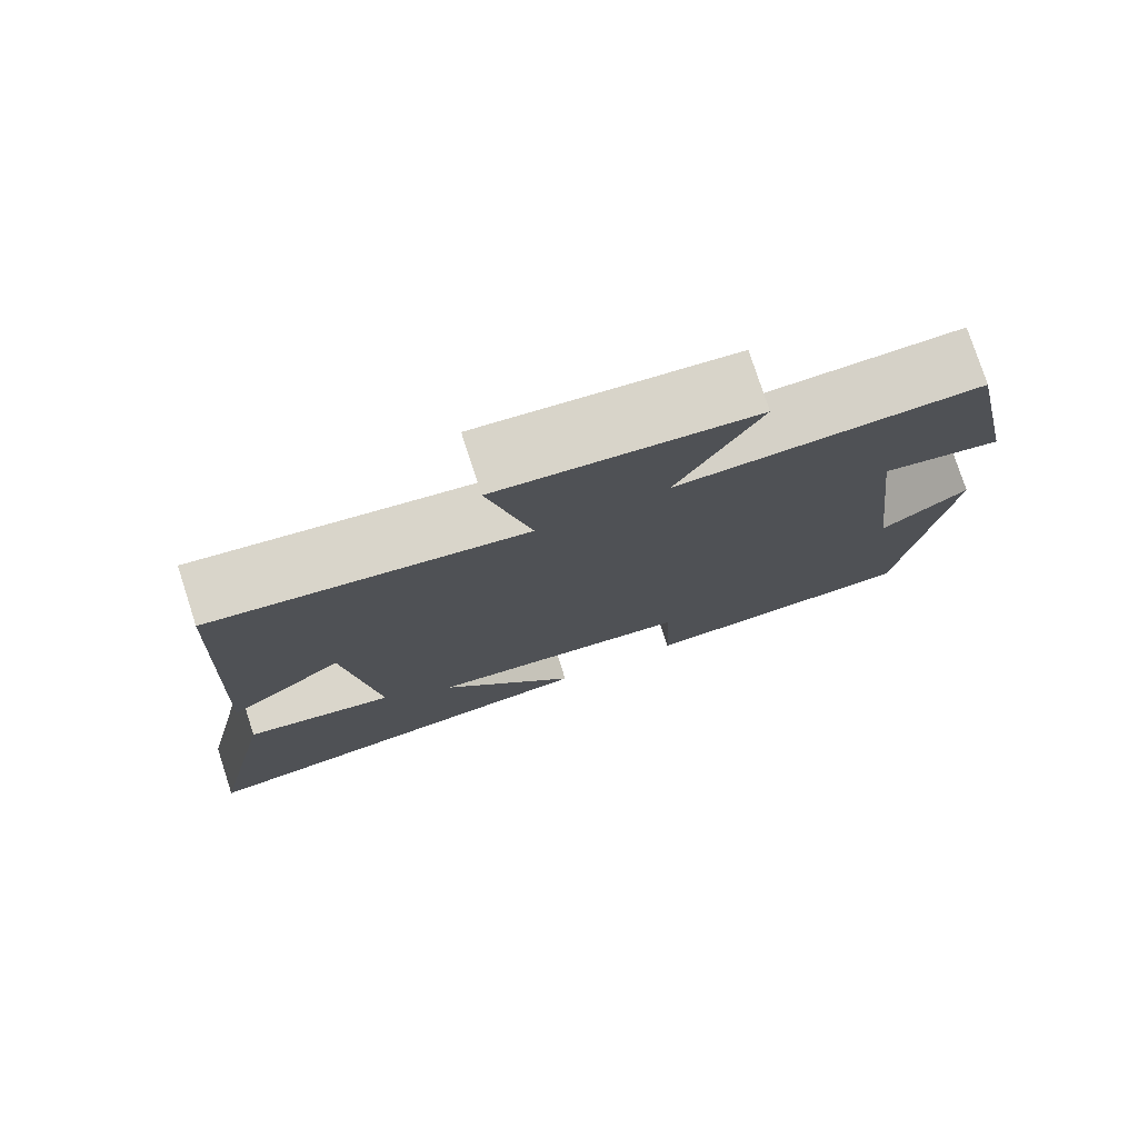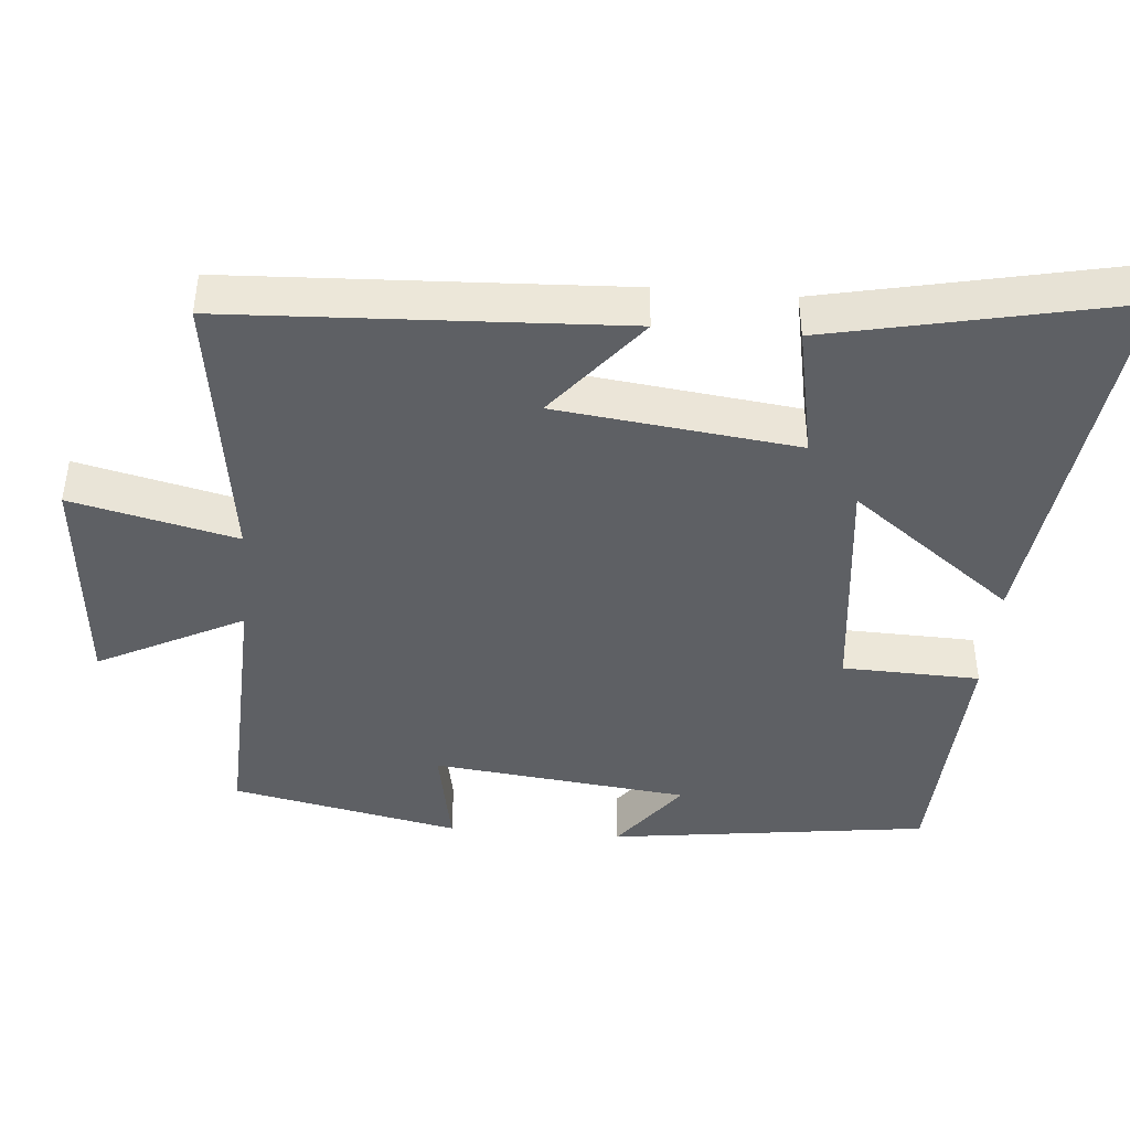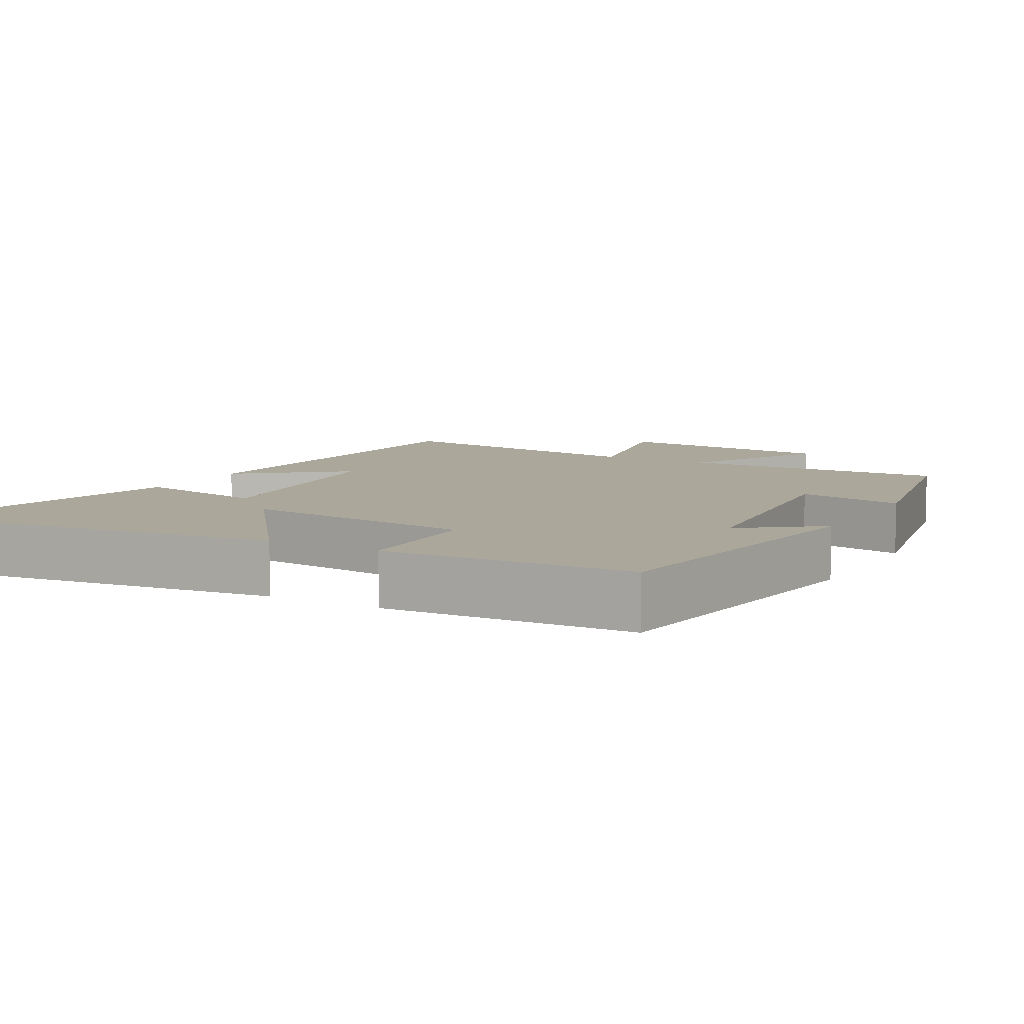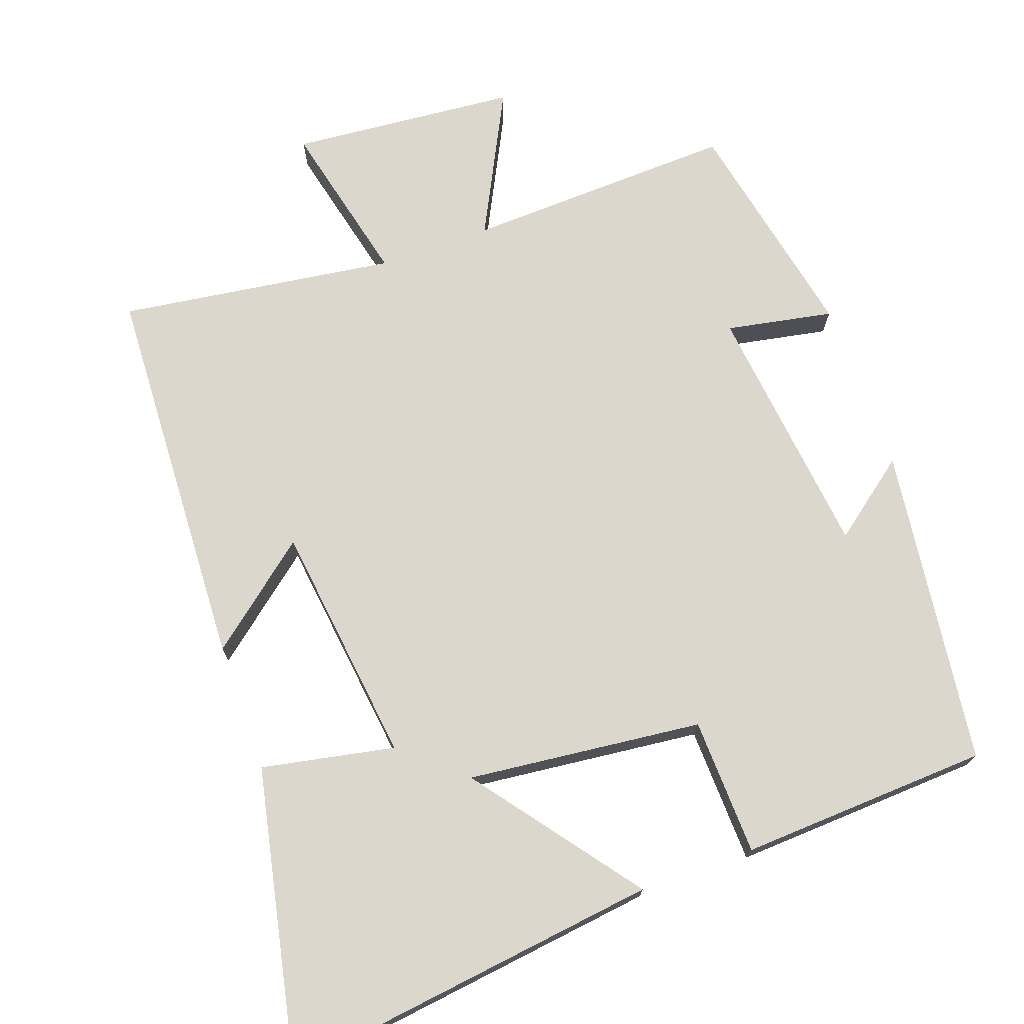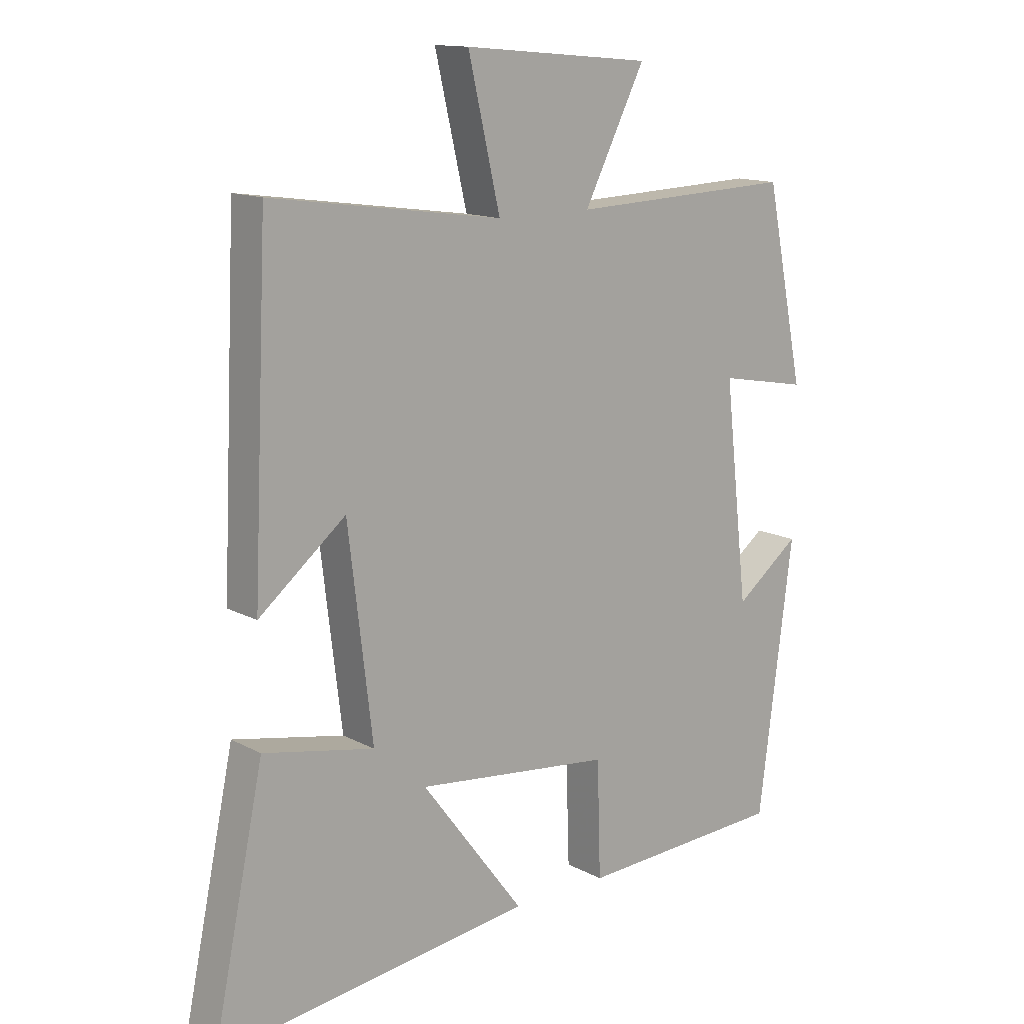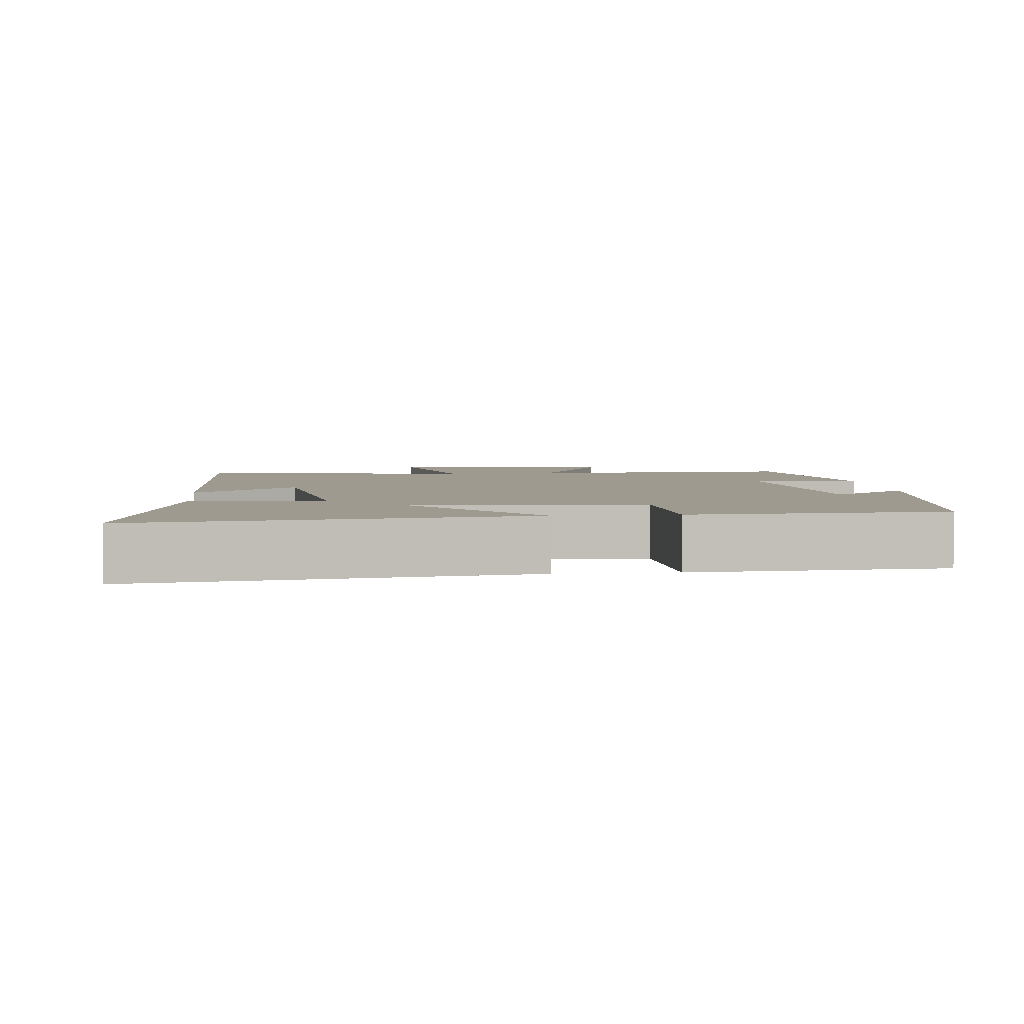
<metadata>
{"format":"obj","ext":"obj","renderer":"f3d","projection":"perspective","resolution":1024,"background":"white","views":[{"elev":77.6,"azim":162.0,"up":"+Z"},{"elev":-42.9,"azim":85.2,"up":"+Y"},{"elev":8.1,"azim":-150.6,"up":"+Y"},{"elev":72.8,"azim":160.3,"up":"+Y"},{"elev":13.8,"azim":139.6,"up":"+Z"},{"elev":3.9,"azim":173.7,"up":"+Y"}]}
</metadata>
<code>
v -0.436 0.07 0.514
v -0.064 0.07 0.5
v -0.165 0.07 0.699
v 0.147 0.07 0.727
v 0.094 0.07 0.5
v 0.475 0.07 0.554
v 0.5 0.07 0.017
v 0.357 0.07 0.133
v 0.317 0.07 -0.199
v 0.5 0.07 -0.163
v 0.585 0.07 -0.567
v 0.06 0.07 -0.5
v 0.23 0.07 -0.275
v -0.094 0.07 -0.311
v -0.1 0.07 -0.5
v -0.443 0.07 -0.483
v -0.5 0.07 -0.043
v -0.393 0.07 -0.125
v -0.353 0.07 0.229
v -0.5 0.07 0.201
v -0.436 0 0.514
v -0.064 0 0.5
v -0.165 0 0.699
v 0.147 0 0.727
v 0.094 0 0.5
v 0.475 0 0.554
v 0.5 0 0.017
v 0.357 0 0.133
v 0.317 0 -0.199
v 0.5 0 -0.163
v 0.585 0 -0.567
v 0.06 0 -0.5
v 0.23 0 -0.275
v -0.094 0 -0.311
v -0.1 0 -0.5
v -0.443 0 -0.483
v -0.5 0 -0.043
v -0.393 0 -0.125
v -0.353 0 0.229
v -0.5 0 0.201
f 19 20 1 2
f 18 19 2
f 15 16 17 18
f 14 15 18
f 13 14 18 2
f 10 11 12 13
f 9 10 13
f 8 9 13 2
f 5 6 7 8
f 5 8 2 3
f 3 4 5
f 22 21 40 39
f 22 39 38
f 38 37 36 35
f 38 35 34
f 22 38 34 33
f 33 32 31 30
f 33 30 29
f 22 33 29 28
f 28 27 26 25
f 23 22 28 25
f 25 24 23
f 1 21 22 2
f 2 22 23 3
f 3 23 24 4
f 4 24 25 5
f 5 25 26 6
f 6 26 27 7
f 7 27 28 8
f 8 28 29 9
f 9 29 30 10
f 10 30 31 11
f 11 31 32 12
f 12 32 33 13
f 13 33 34 14
f 14 34 35 15
f 15 35 36 16
f 16 36 37 17
f 17 37 38 18
f 18 38 39 19
f 19 39 40 20
f 20 40 21 1

</code>
